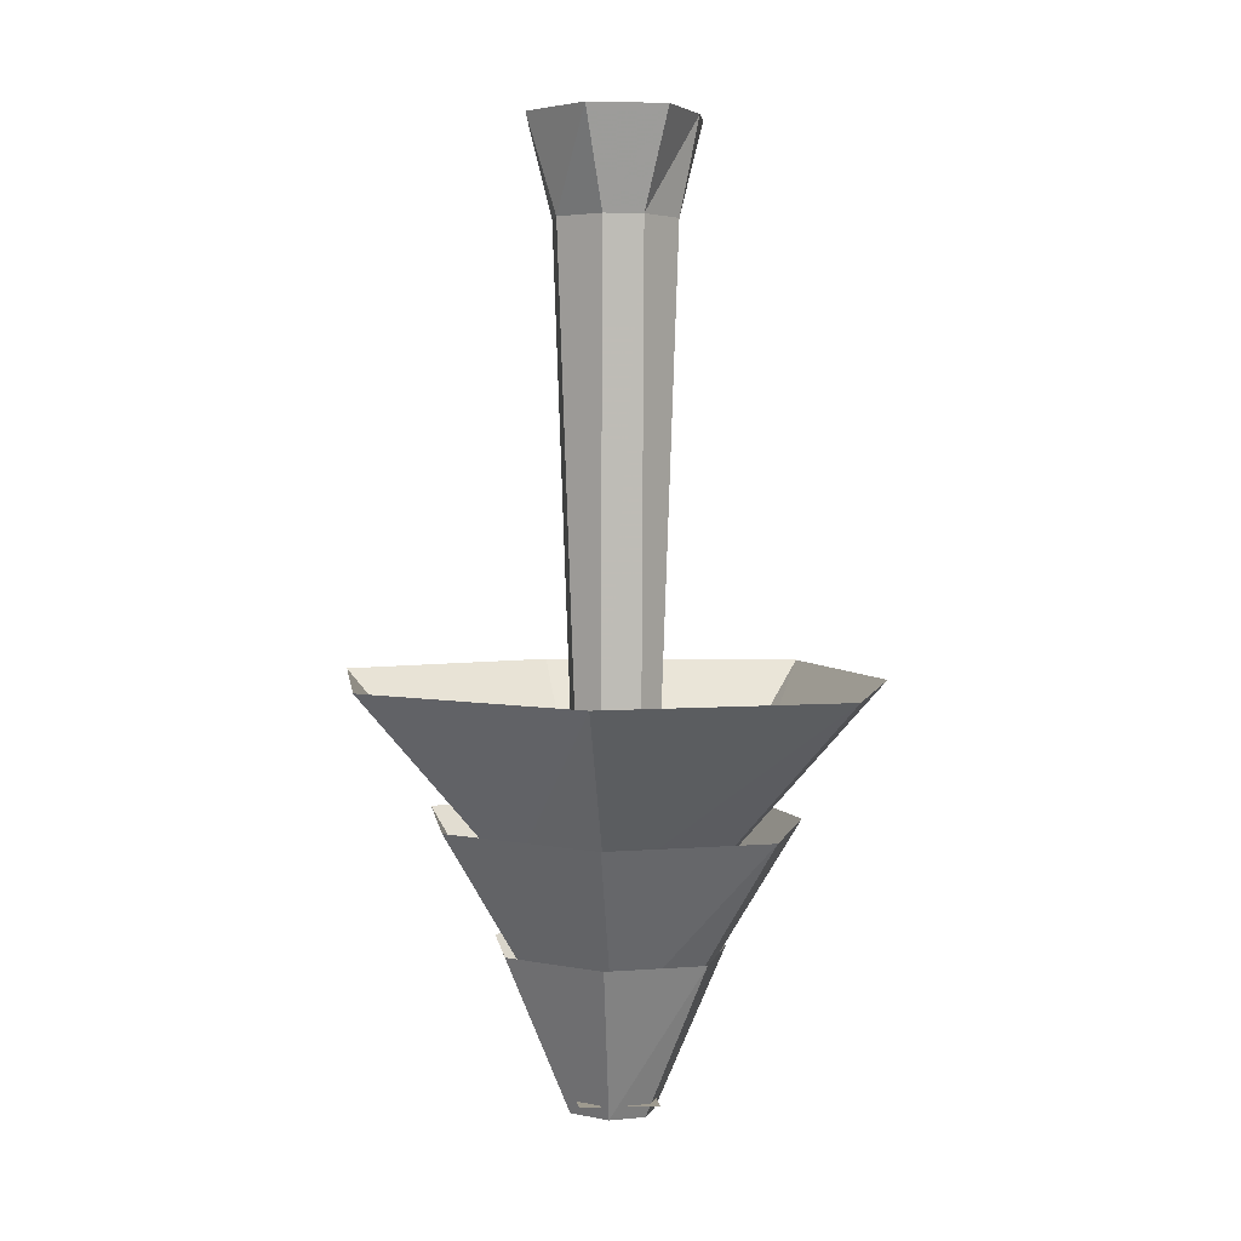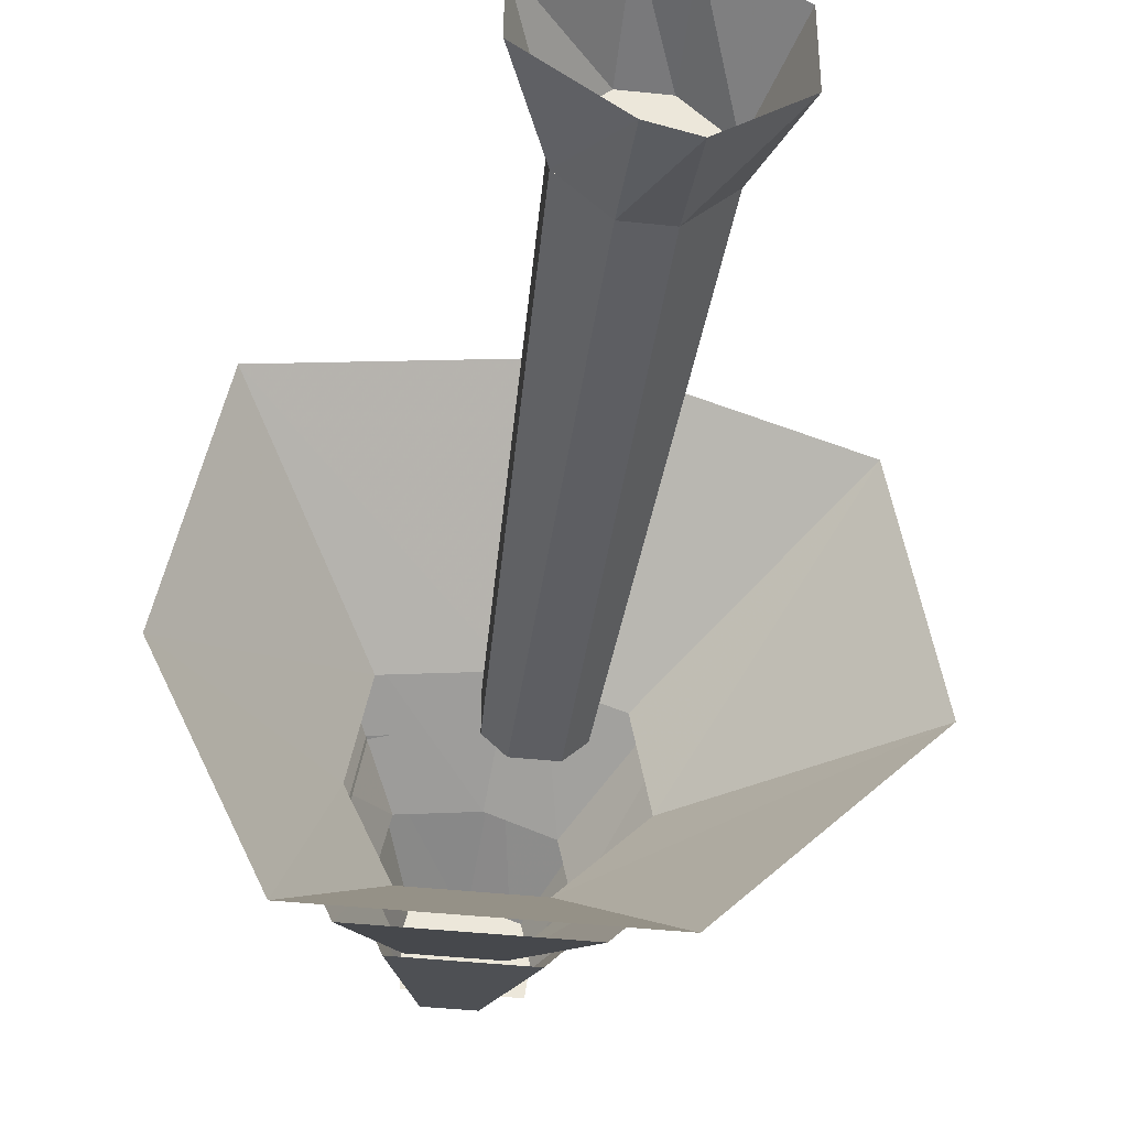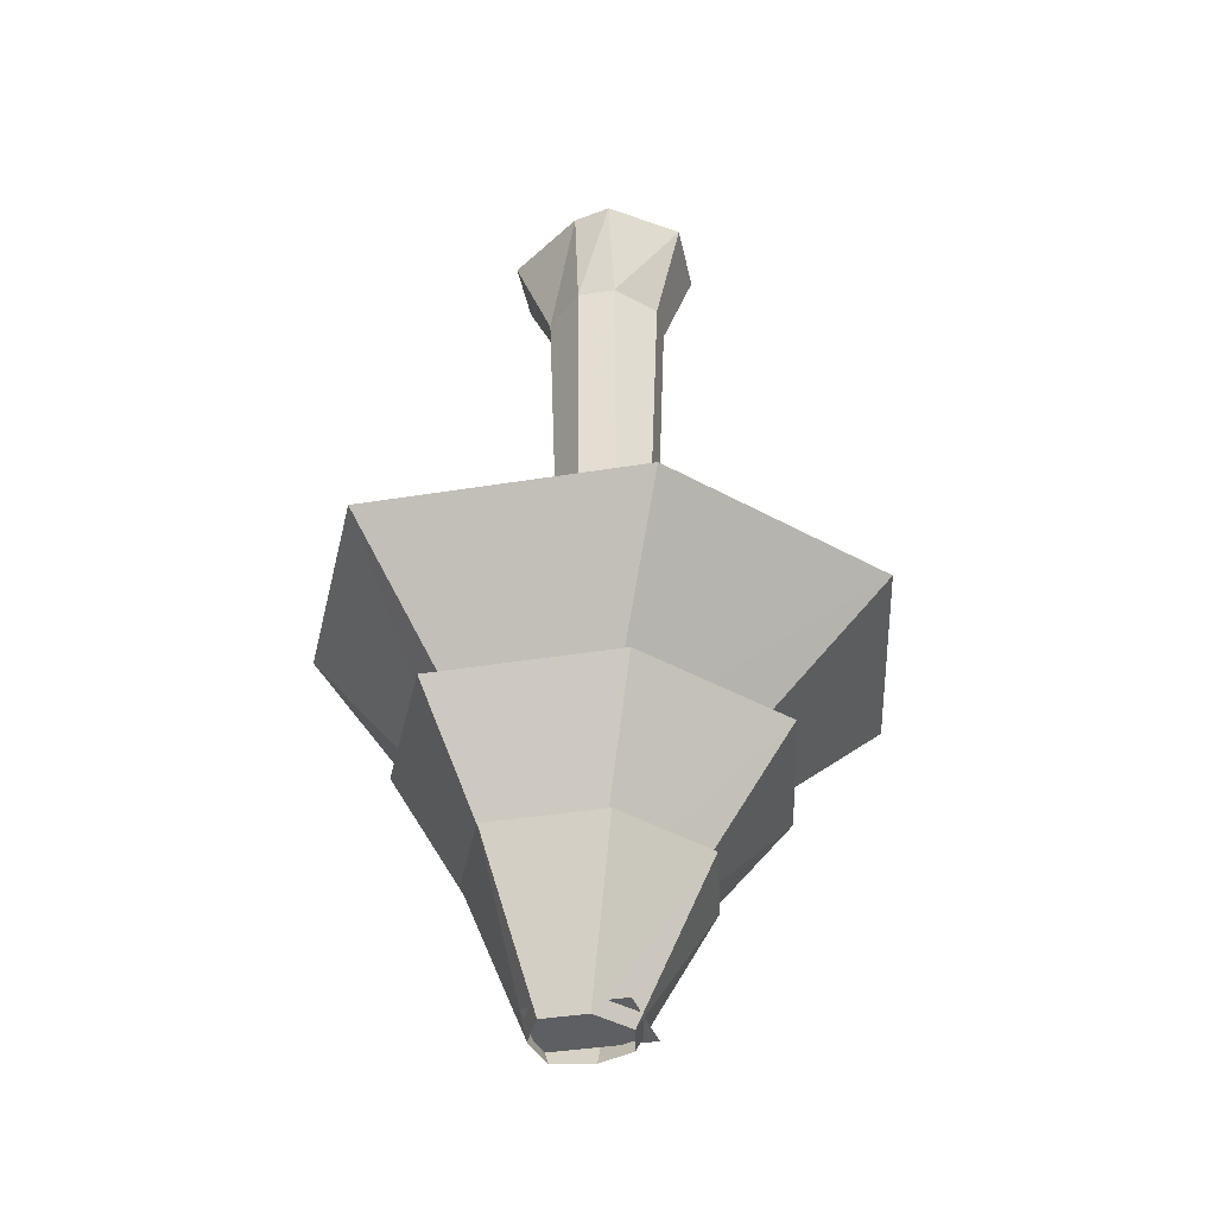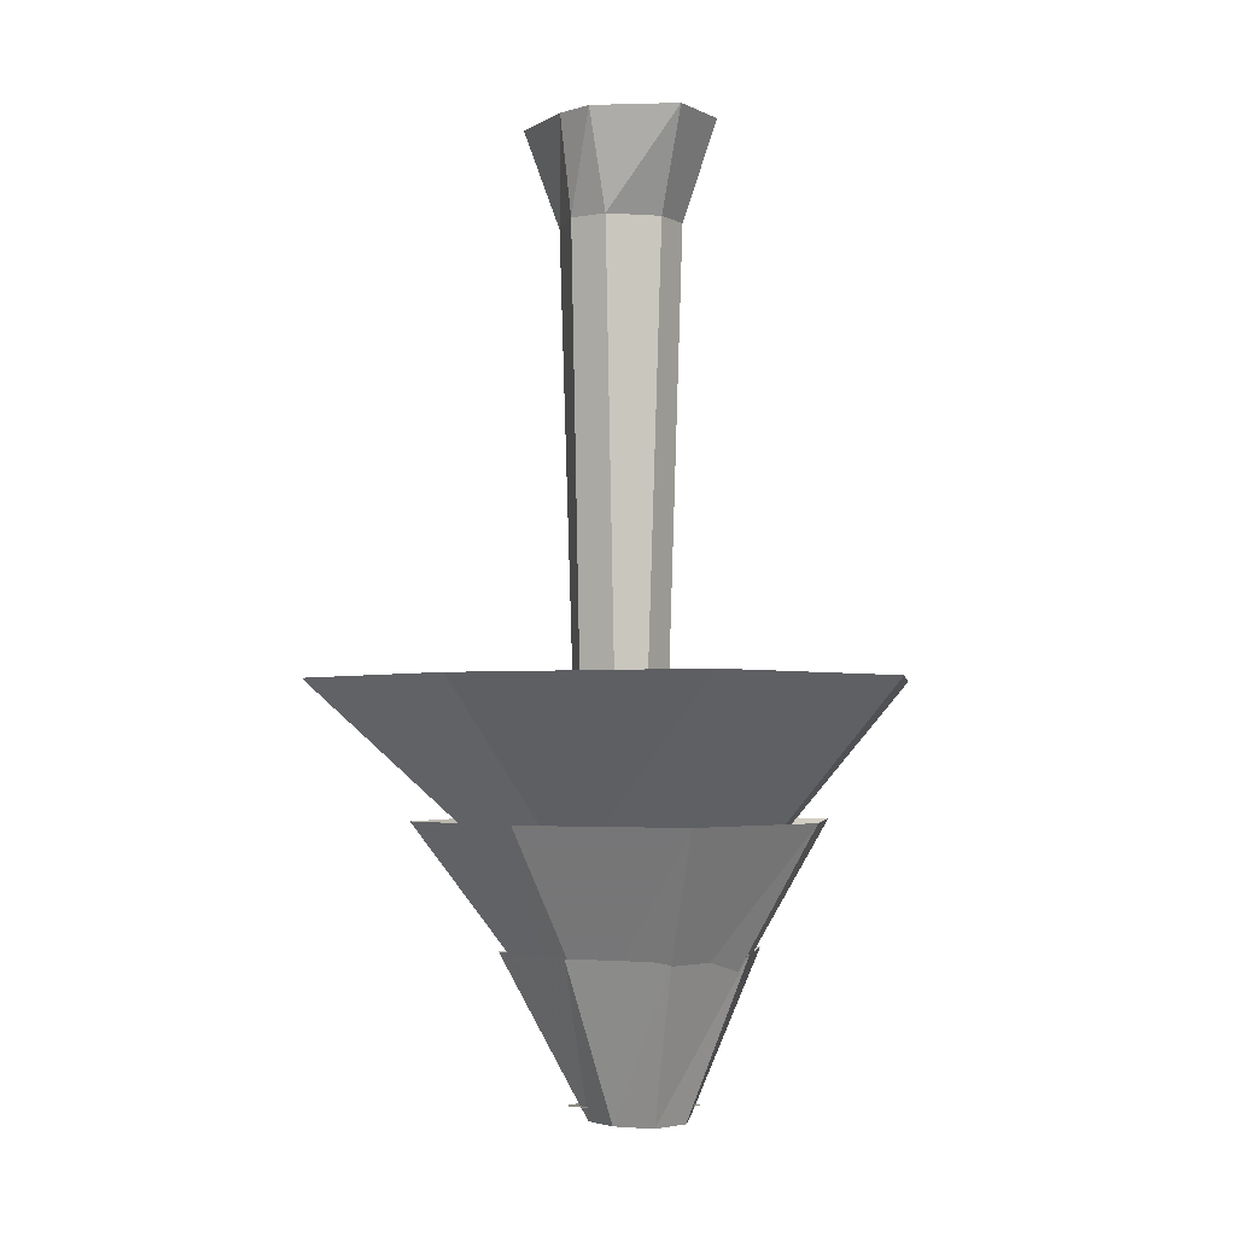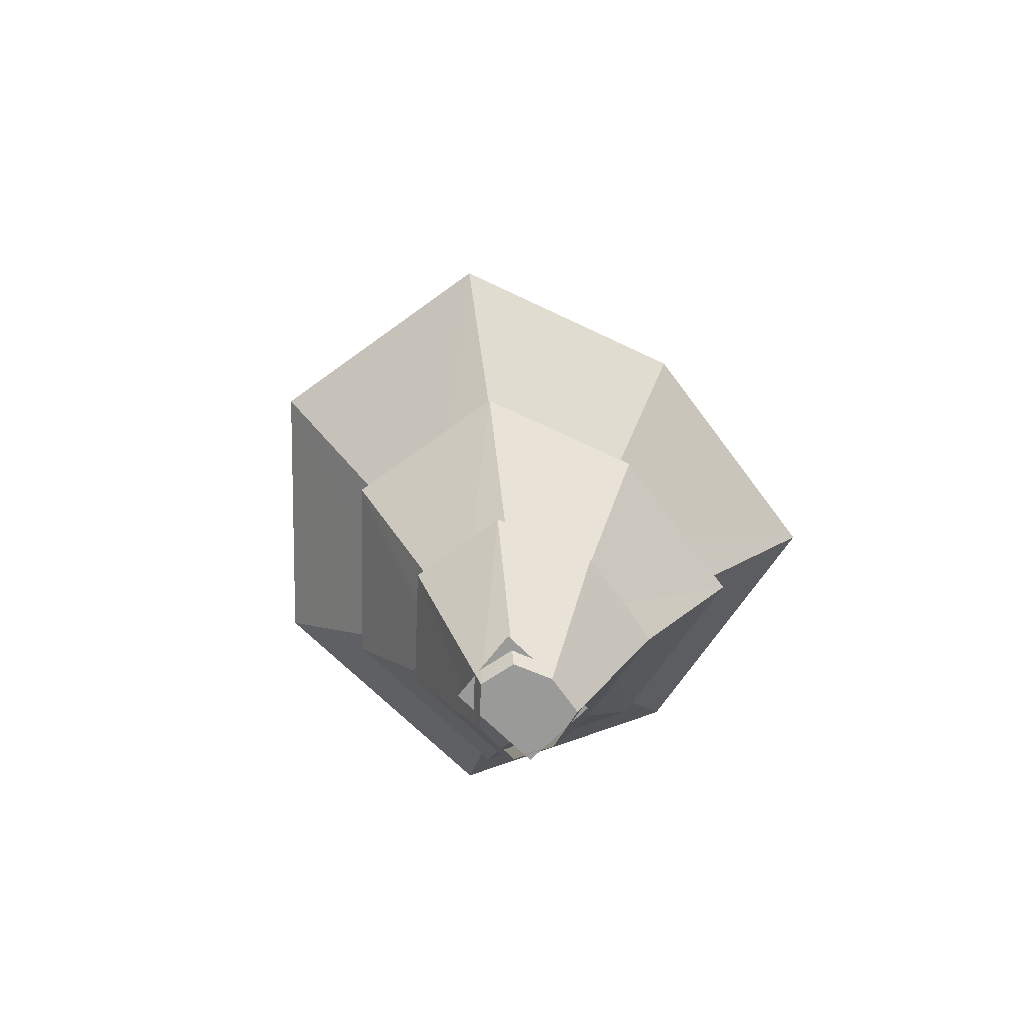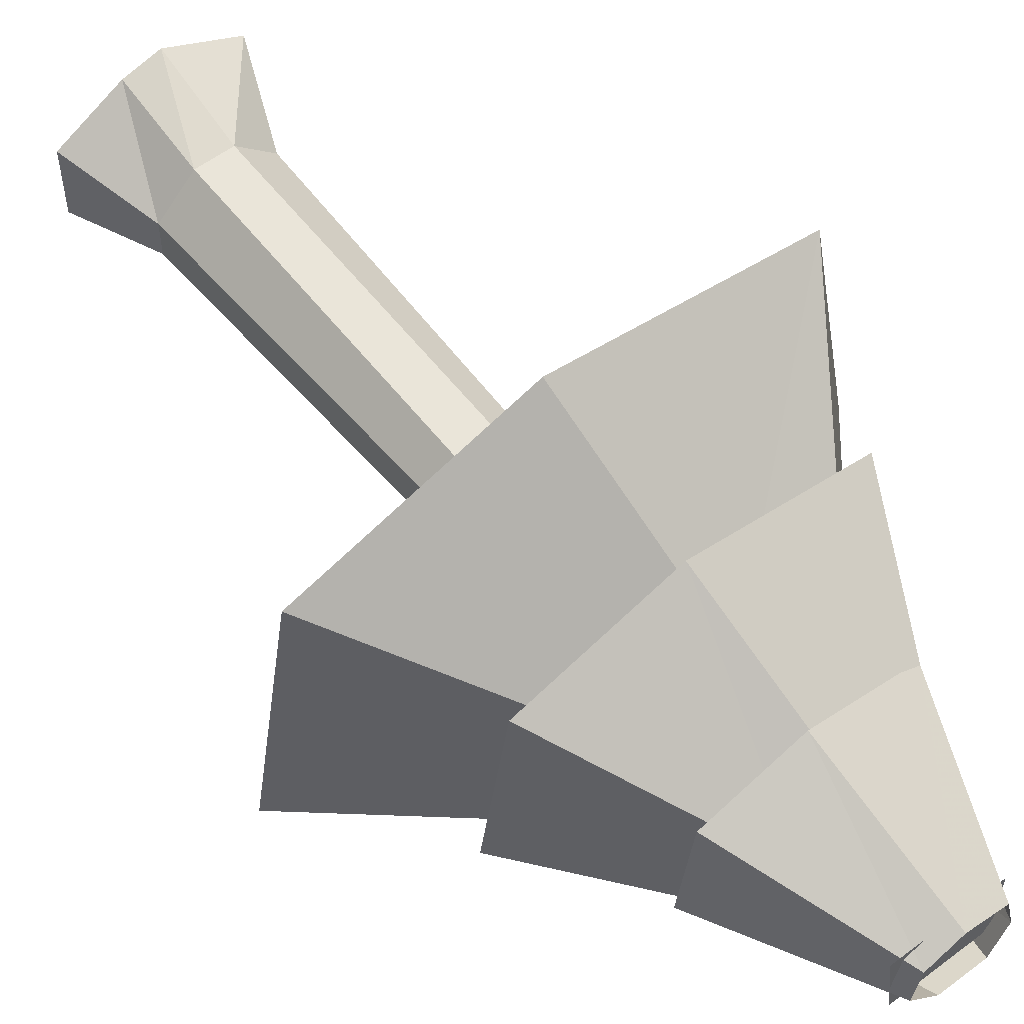
<metadata>
{"format":"obj","ext":"obj","renderer":"f3d","projection":"perspective","resolution":1024,"background":"white","views":[{"elev":3.6,"azim":-97.4,"up":"+Y"},{"elev":-41.1,"azim":172.6,"up":"+Z"},{"elev":-39.5,"azim":-168.5,"up":"+Y"},{"elev":-3.0,"azim":32.0,"up":"+Y"},{"elev":-69.2,"azim":-44.7,"up":"+Y"},{"elev":57.1,"azim":-38.2,"up":"+Z"}]}
</metadata>
<code>
v -24 -388 16
v -20 -388 -16
v 20 -388 -16
v 20 -388 16
v -5 -328 45
v -45 -328 31
v -16 -394 11
v -1 -394 17
v -51 -328 -10
v -19 -394 -4
v -19 -328 -45
v -6 -394 -18
v 30 -328 -45
v 13 -394 -18
v 46 -328 -7
v 20 -394 -3
v 38 -328 38
v 16 -394 14
v -9 -277 75
v -72 -277 53
v -26 -352 21
v -2 -352 30
v -83 -277 -15
v -31 -352 -4
v -31 -277 -70
v -10 -352 -27
v 48 -277 -70
v 22 -352 -27
v 75 -277 -9
v 33 -352 -2
v 62 -277 64
v 27 -352 26
v -16 -221 108
v -108 -221 76
v -41 -296 30
v -4 -296 43
v -124 -221 -24
v -48 -296 -9
v -48 -221 -104
v -17 -296 -42
v 68 -221 -104
v 30 -296 -42
v 108 -221 -16
v 46 -296 -6
v 88 -221 92
v 38 -296 37
v -32 -40 -8
v -16 -40 -24
v -16 -264 -16
v -24 -264 -8
v 0 -40 -24
v 0 -264 -16
v 16 -40 -8
v 8 -264 -8
v 16 -40 8
v 8 -264 8
v 0 -40 24
v 0 -264 16
v -16 -40 24
v -16 -264 16
v -32 -40 8
v -24 -264 8
v -44 0 -16
v -16 0 -36
v 0 0 -32
v 32 0 -8
v 32 0 20
v 0 0 36
v -16 0 32
v -44 0 16
f 1 2 3 4
f 5 6 7 8
f 6 9 10 7
f 9 11 12 10
f 11 13 14 12
f 13 15 16 14
f 15 17 18 16
f 17 5 8 18
f 19 20 21 22
f 20 23 24 21
f 23 25 26 24
f 25 27 28 26
f 27 29 30 28
f 29 31 32 30
f 31 19 22 32
f 33 34 35 36
f 34 37 38 35
f 37 39 40 38
f 39 41 42 40
f 41 43 44 42
f 43 45 46 44
f 45 33 36 46
f 47 48 49 50
f 48 51 52 49
f 51 53 54 52
f 53 55 56 54
f 55 57 58 56
f 57 59 60 58
f 59 61 62 60
f 61 47 50 62
f 63 64 48 47
f 64 65 51 48
f 65 66 53 51
f 66 67 55 53
f 67 68 57 55
f 68 69 59 57
f 69 70 61 59
f 70 63 47 61
f 47 48 51 53 55 57 59 61

</code>
